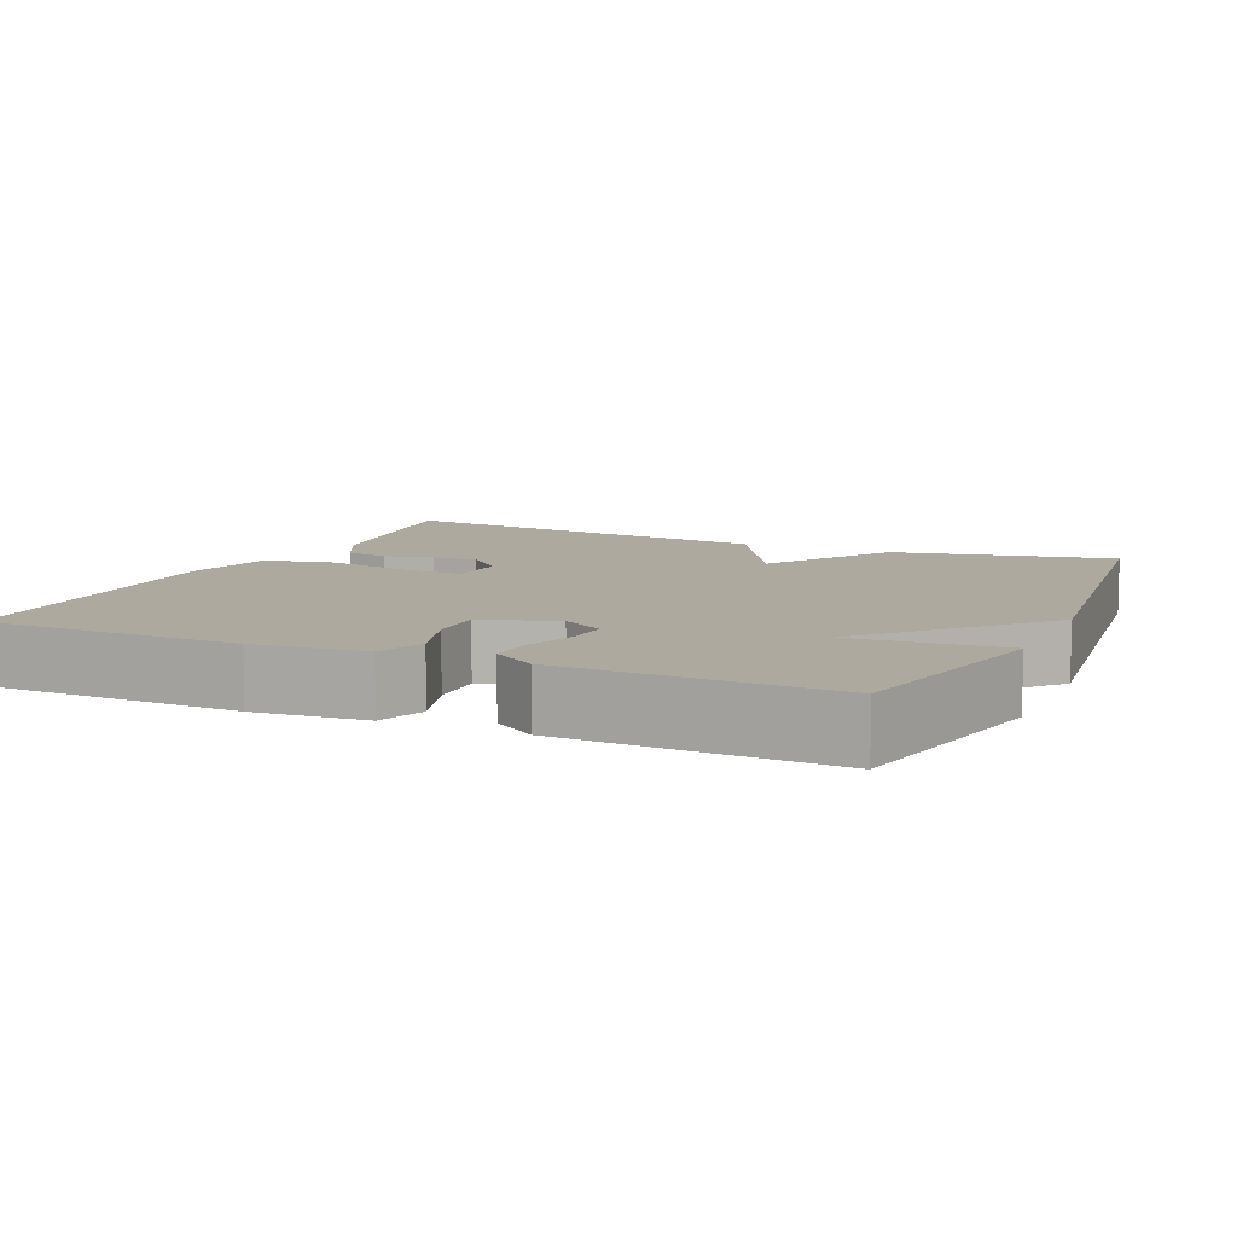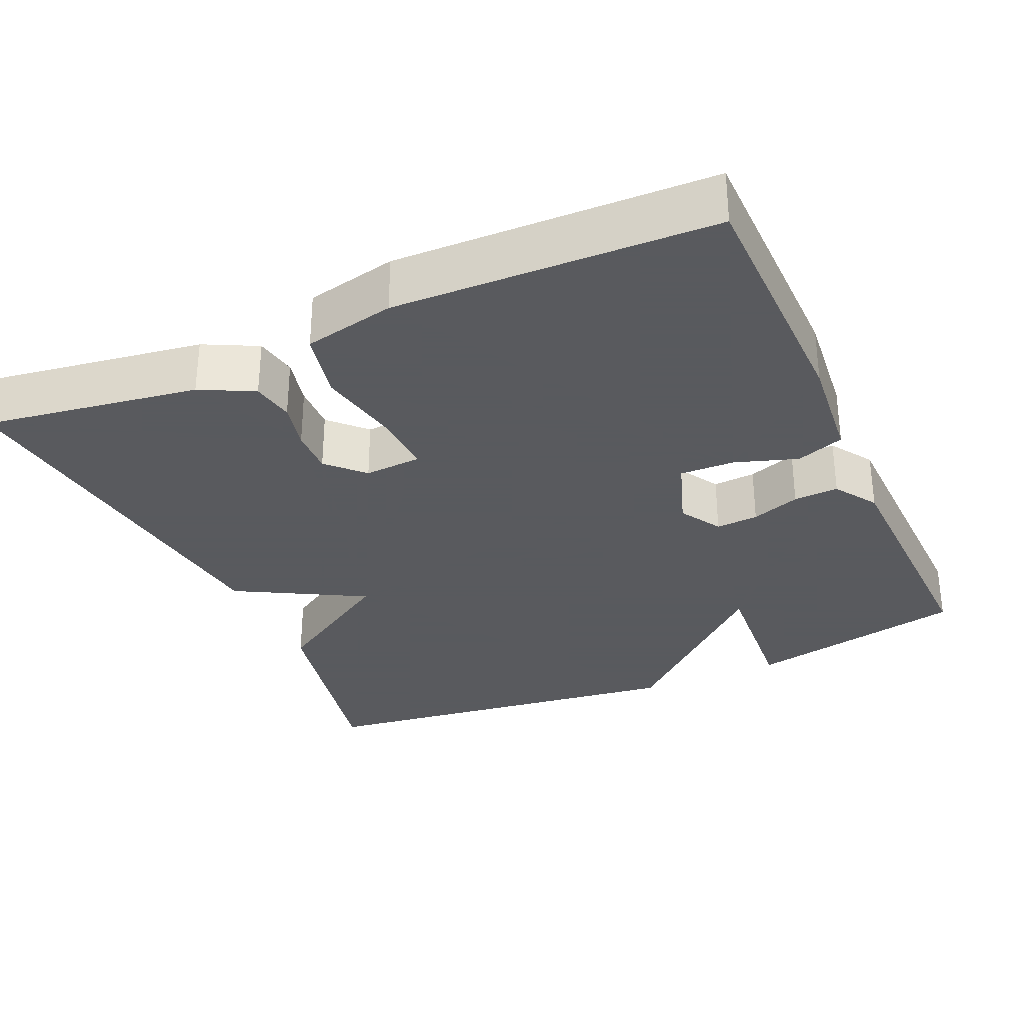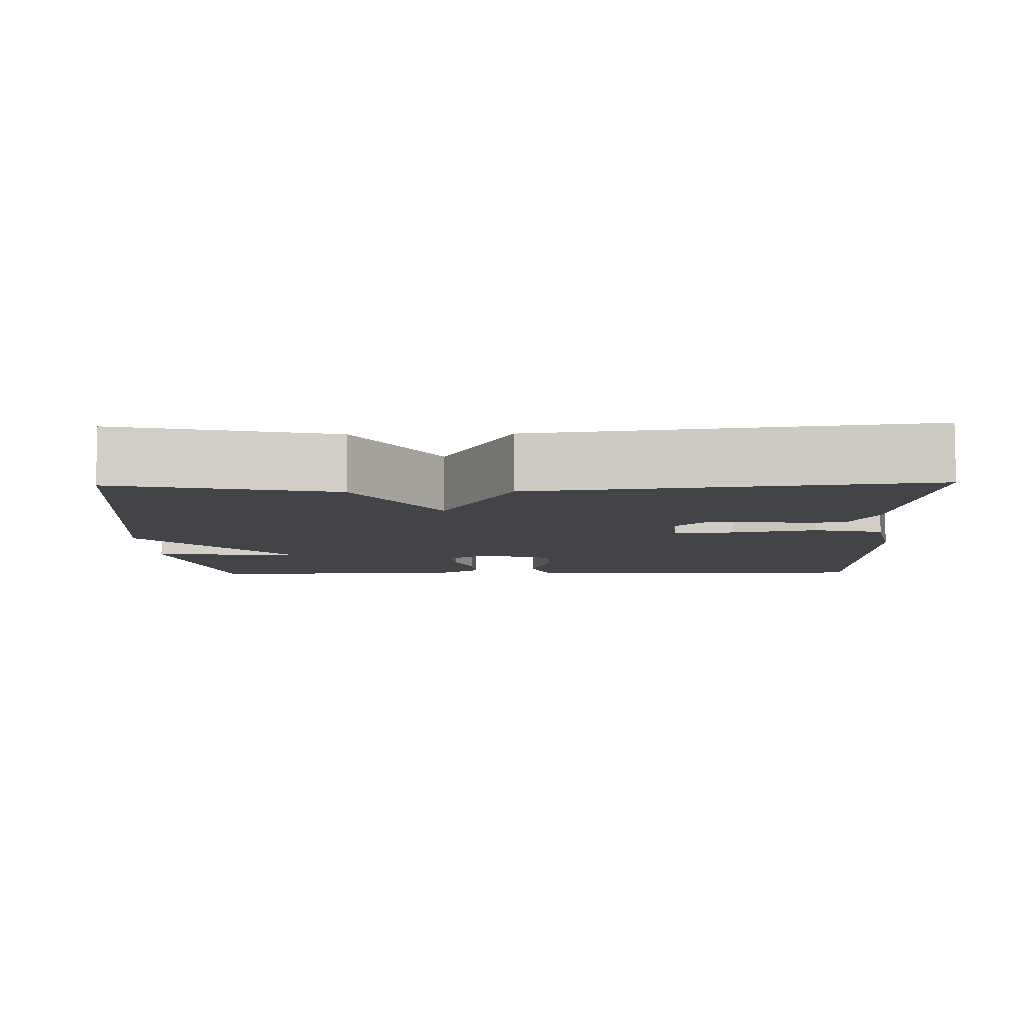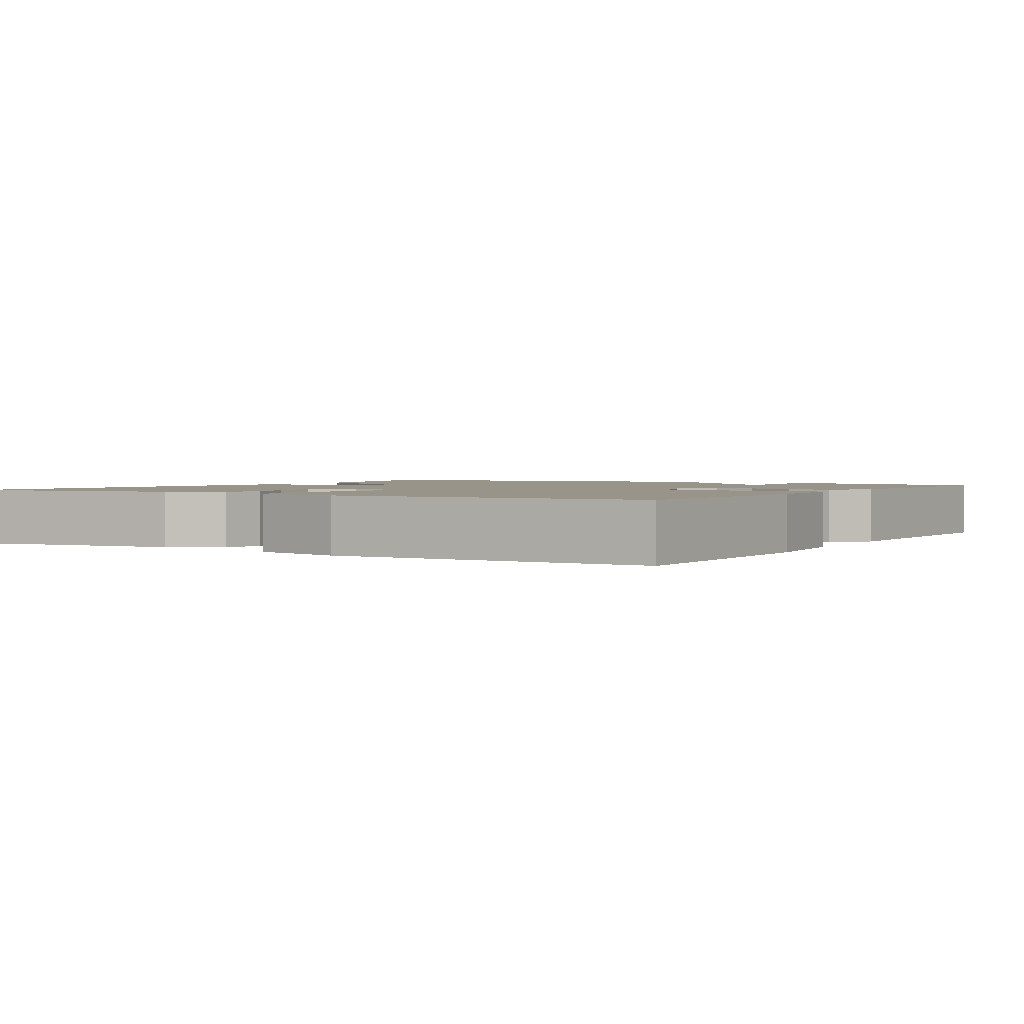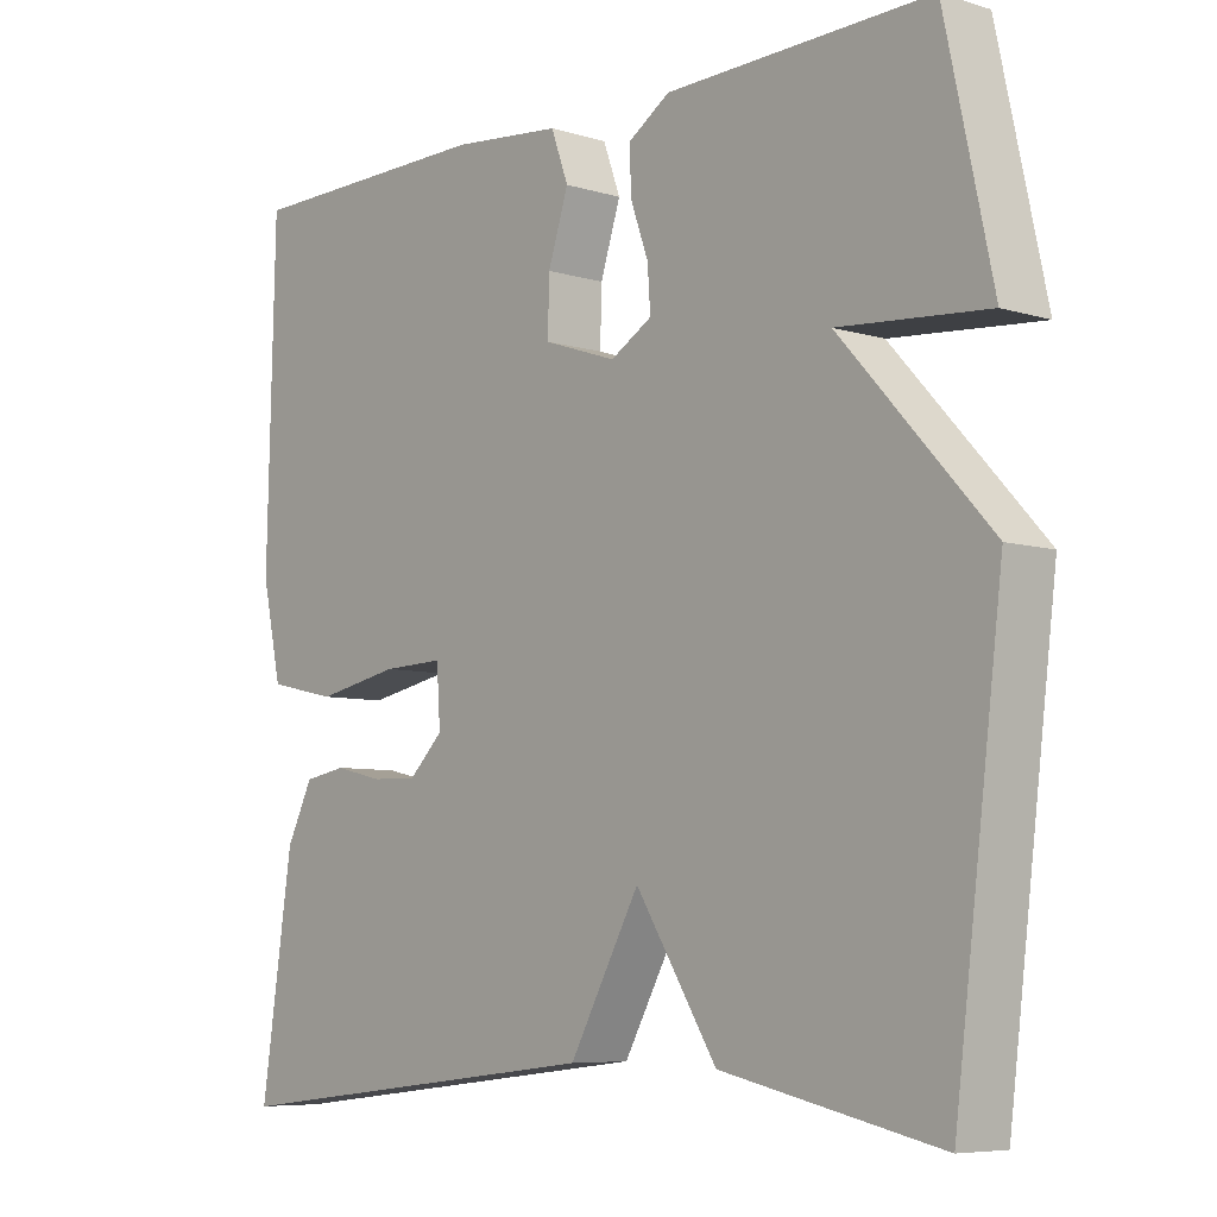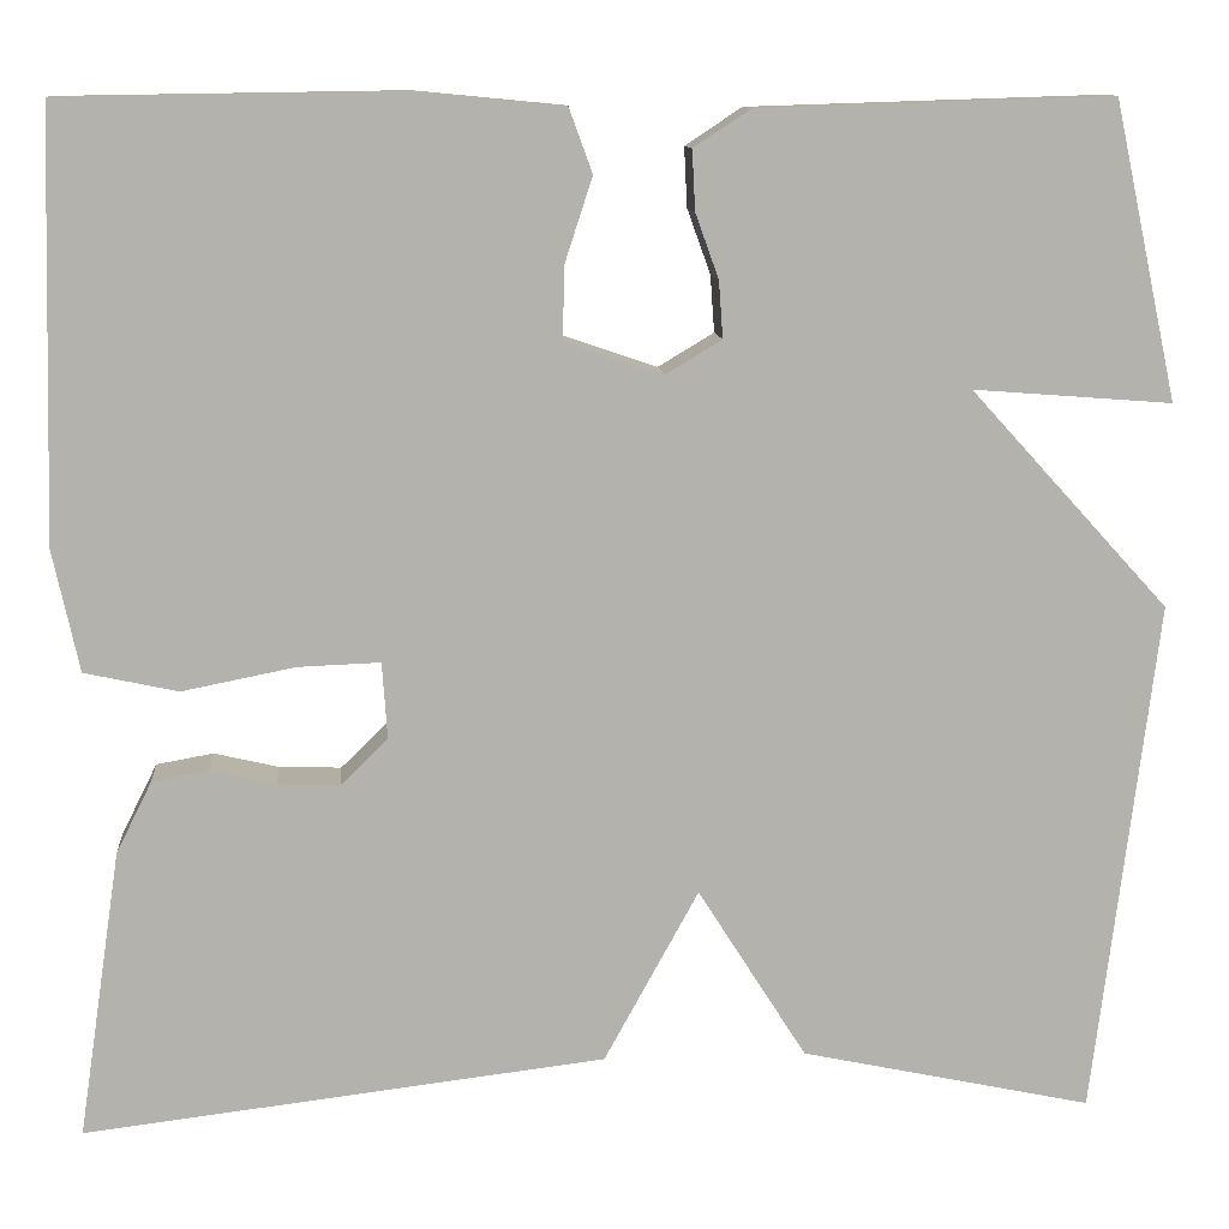
<metadata>
{"format":"obj","ext":"obj","renderer":"f3d","projection":"perspective","resolution":1024,"background":"white","views":[{"elev":9.1,"azim":24.2,"up":"+Y"},{"elev":-31.2,"azim":-66.1,"up":"+Y"},{"elev":-7.7,"azim":-178.6,"up":"+Y"},{"elev":1.8,"azim":-58.8,"up":"+Y"},{"elev":-6.8,"azim":48.4,"up":"+Z"},{"elev":10.9,"azim":-4.8,"up":"+Z"}]}
</metadata>
<code>
v -0.5 0.07 -0.5
v -0.458 0.07 -0.217
v -0.423 0.07 -0.147
v -0.367 0.07 -0.137
v -0.303 0.07 -0.152
v -0.242 0.07 -0.154
v -0.196 0.07 -0.109
v -0.201 0.07 -0.034
v -0.282 0.07 -0.037
v -0.393 0.07 -0.059
v -0.485 0.07 -0.039
v -0.511 0.07 0.081
v -0.5 0.07 0.5
v -0.165 0.07 0.505
v -0.02 0.07 0.491
v 0.003 0.07 0.428
v -0.024 0.07 0.345
v -0.026 0.07 0.273
v 0.071 0.07 0.24
v 0.126 0.07 0.273
v 0.122 0.07 0.329
v 0.099 0.07 0.393
v 0.096 0.07 0.452
v 0.152 0.07 0.489
v 0.5 0.07 0.5
v 0.563 0.07 0.208
v 0.367 0.07 0.223
v 0.563 0.07 0.008
v 0.5 0.07 -0.5
v 0.213 0.07 -0.439
v 0.106 0.07 -0.27
v 0.013 0.07 -0.439
v -0.5 0 -0.5
v -0.458 0 -0.217
v -0.423 0 -0.147
v -0.367 0 -0.137
v -0.303 0 -0.152
v -0.242 0 -0.154
v -0.196 0 -0.109
v -0.201 0 -0.034
v -0.282 0 -0.037
v -0.393 0 -0.059
v -0.485 0 -0.039
v -0.511 0 0.081
v -0.5 0 0.5
v -0.165 0 0.505
v -0.02 0 0.491
v 0.003 0 0.428
v -0.024 0 0.345
v -0.026 0 0.273
v 0.071 0 0.24
v 0.126 0 0.273
v 0.122 0 0.329
v 0.099 0 0.393
v 0.096 0 0.452
v 0.152 0 0.489
v 0.5 0 0.5
v 0.563 0 0.208
v 0.367 0 0.223
v 0.563 0 0.008
v 0.5 0 -0.5
v 0.213 0 -0.439
v 0.106 0 -0.27
v 0.013 0 -0.439
f 3 4 5
f 2 3 5
f 1 2 5
f 32 1 5
f 31 32 5
f 29 30 31
f 28 29 31
f 27 28 31
f 25 26 27
f 24 25 27
f 23 24 27
f 22 23 27
f 21 22 27
f 20 21 27
f 19 20 27 31
f 18 19 31
f 15 16 17
f 14 15 17
f 13 14 17
f 12 13 17
f 11 12 17
f 10 11 17
f 9 10 17
f 8 9 17 18
f 7 8 18 31
f 31 5 6
f 6 7 31
f 37 36 35
f 37 35 34
f 37 34 33
f 37 33 64
f 37 64 63
f 63 62 61
f 63 61 60
f 63 60 59
f 59 58 57
f 59 57 56
f 59 56 55
f 59 55 54
f 59 54 53
f 59 53 52
f 63 59 52 51
f 63 51 50
f 49 48 47
f 49 47 46
f 49 46 45
f 49 45 44
f 49 44 43
f 49 43 42
f 49 42 41
f 50 49 41 40
f 63 50 40 39
f 38 37 63
f 63 39 38
f 1 33 34 2
f 2 34 35 3
f 3 35 36 4
f 4 36 37 5
f 5 37 38 6
f 6 38 39 7
f 7 39 40 8
f 8 40 41 9
f 9 41 42 10
f 10 42 43 11
f 11 43 44 12
f 12 44 45 13
f 13 45 46 14
f 14 46 47 15
f 15 47 48 16
f 16 48 49 17
f 17 49 50 18
f 18 50 51 19
f 19 51 52 20
f 20 52 53 21
f 21 53 54 22
f 22 54 55 23
f 23 55 56 24
f 24 56 57 25
f 25 57 58 26
f 26 58 59 27
f 27 59 60 28
f 28 60 61 29
f 29 61 62 30
f 30 62 63 31
f 31 63 64 32
f 32 64 33 1

</code>
